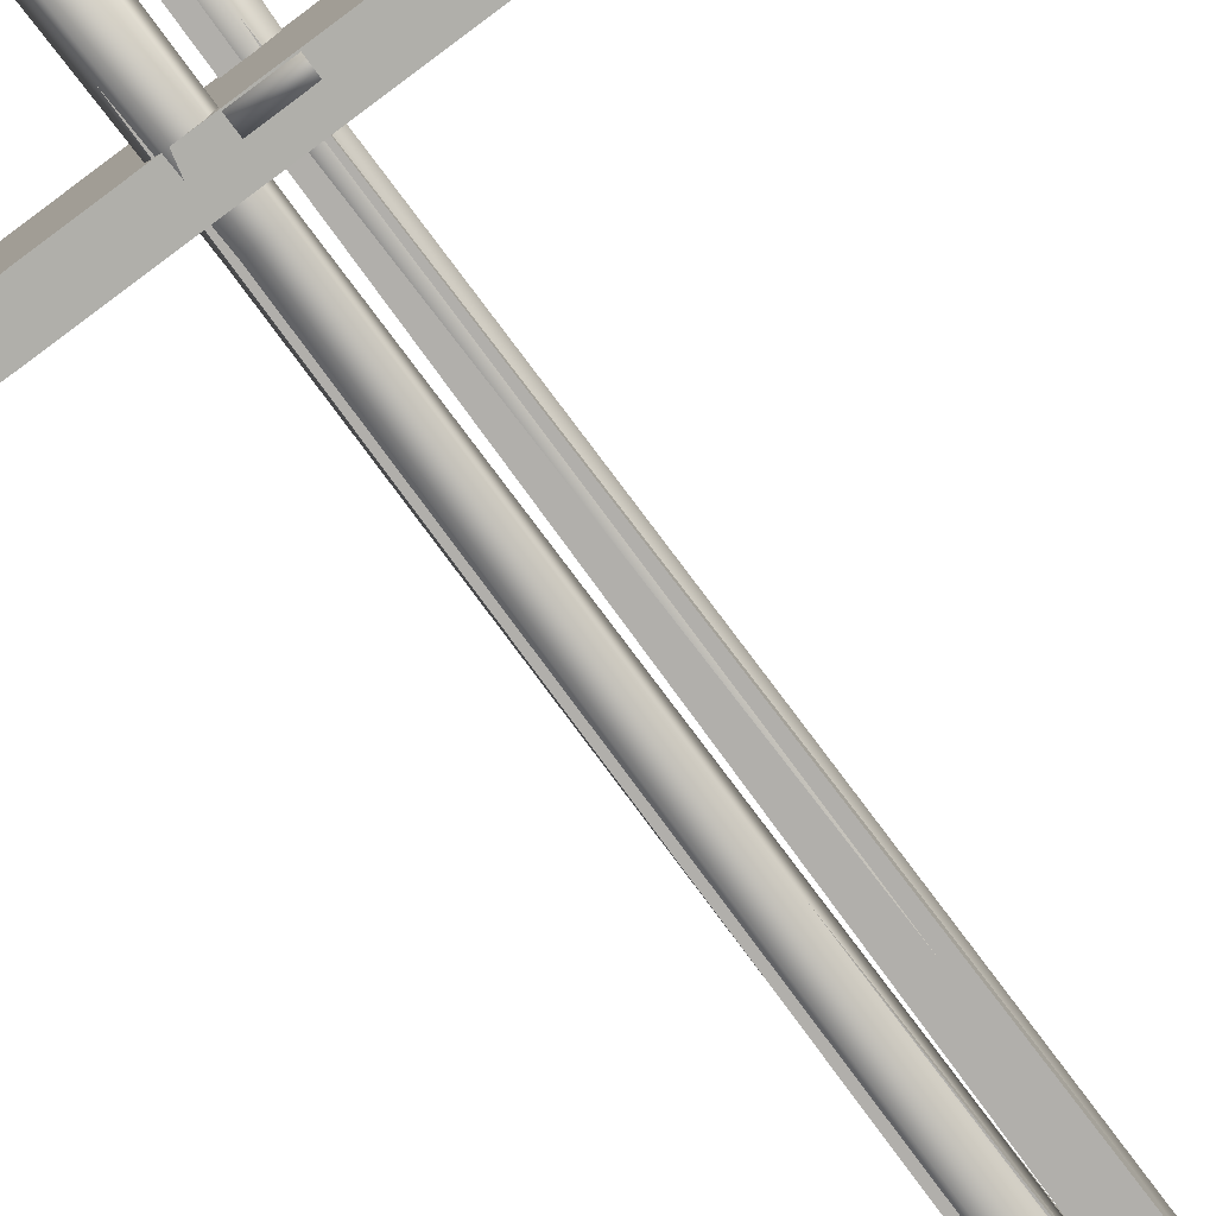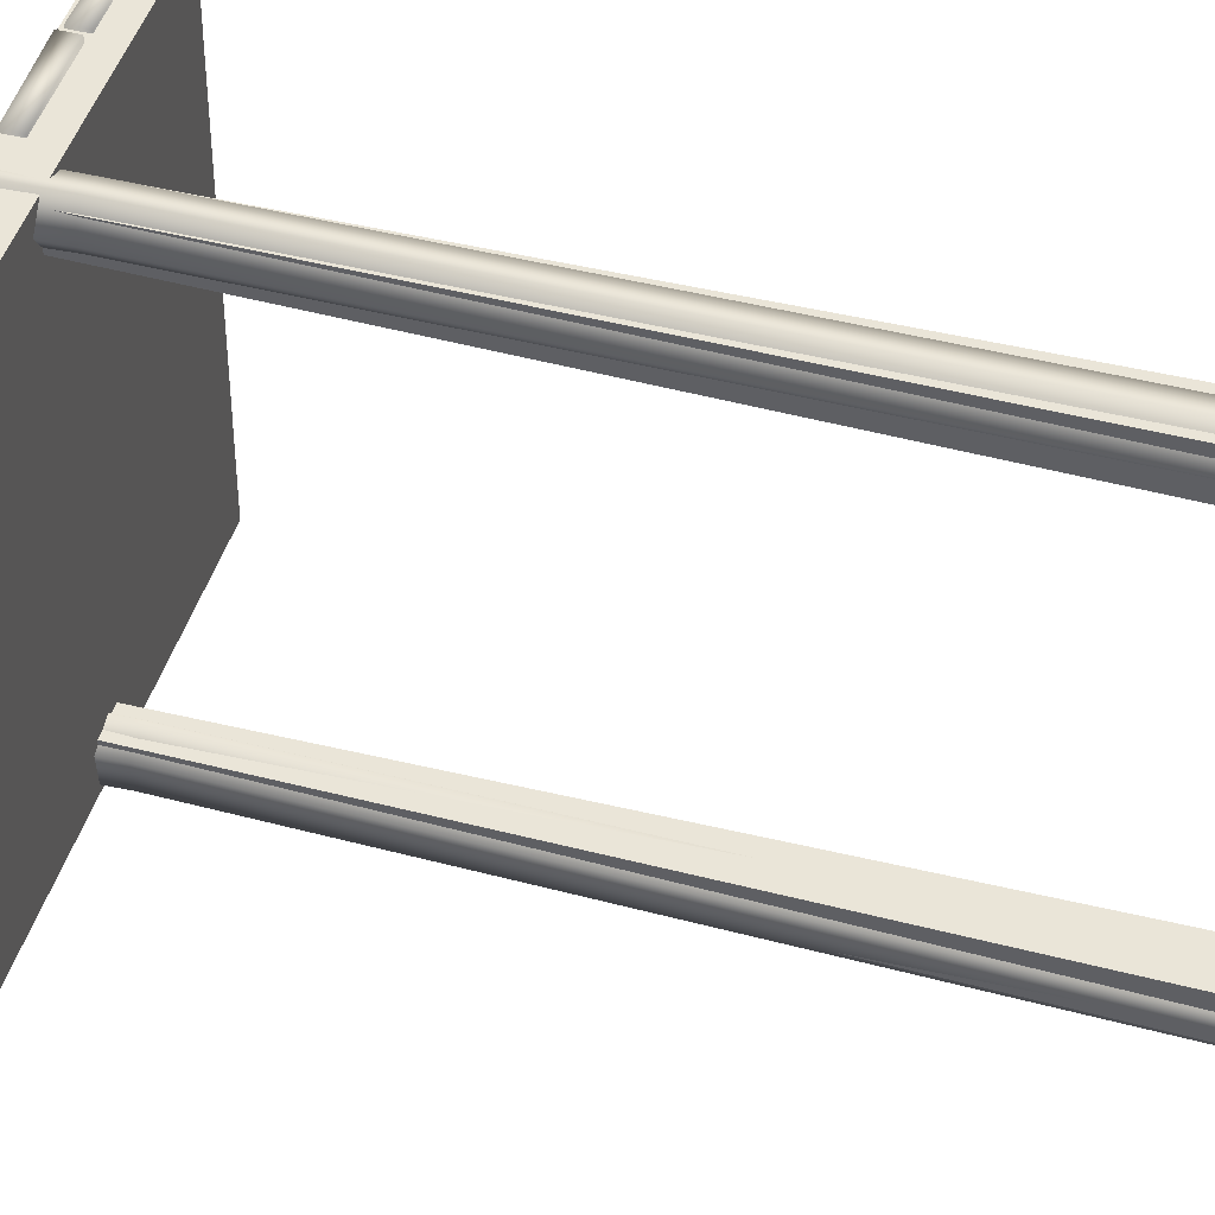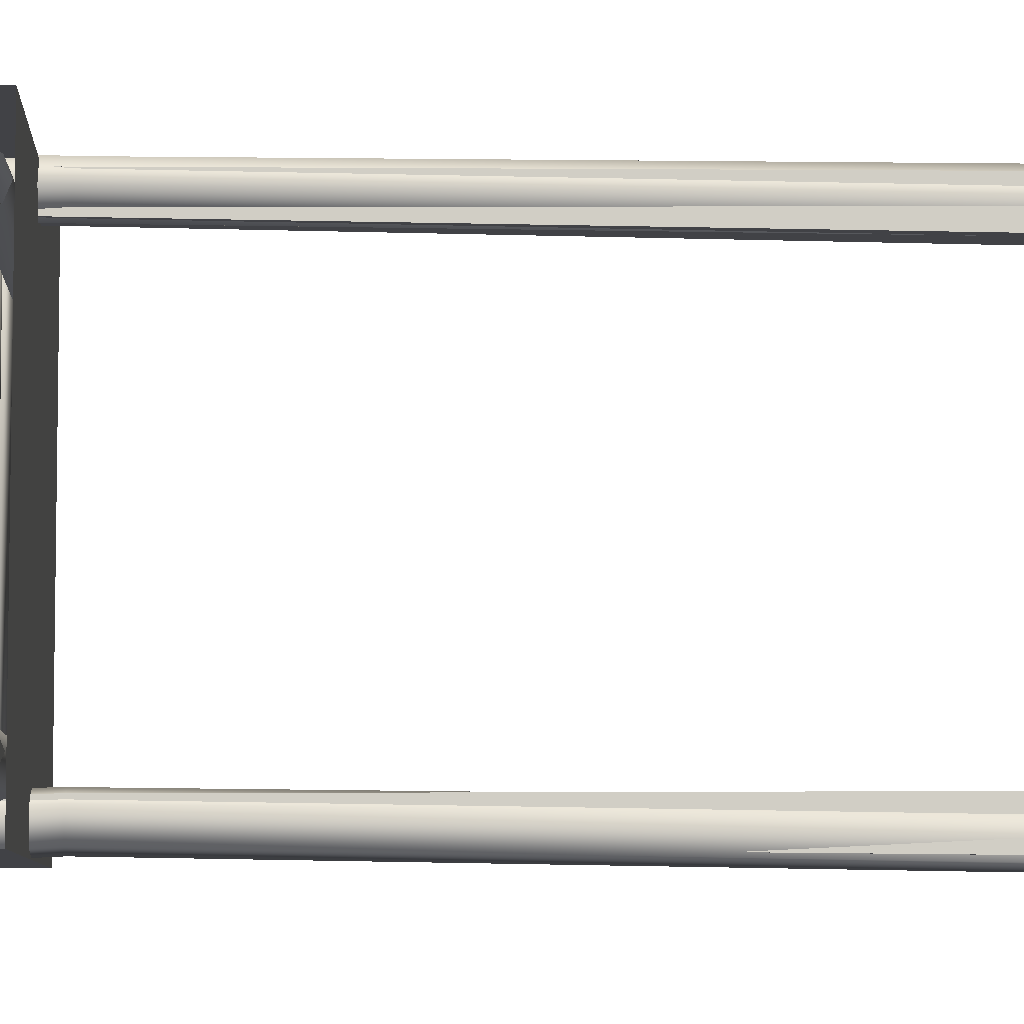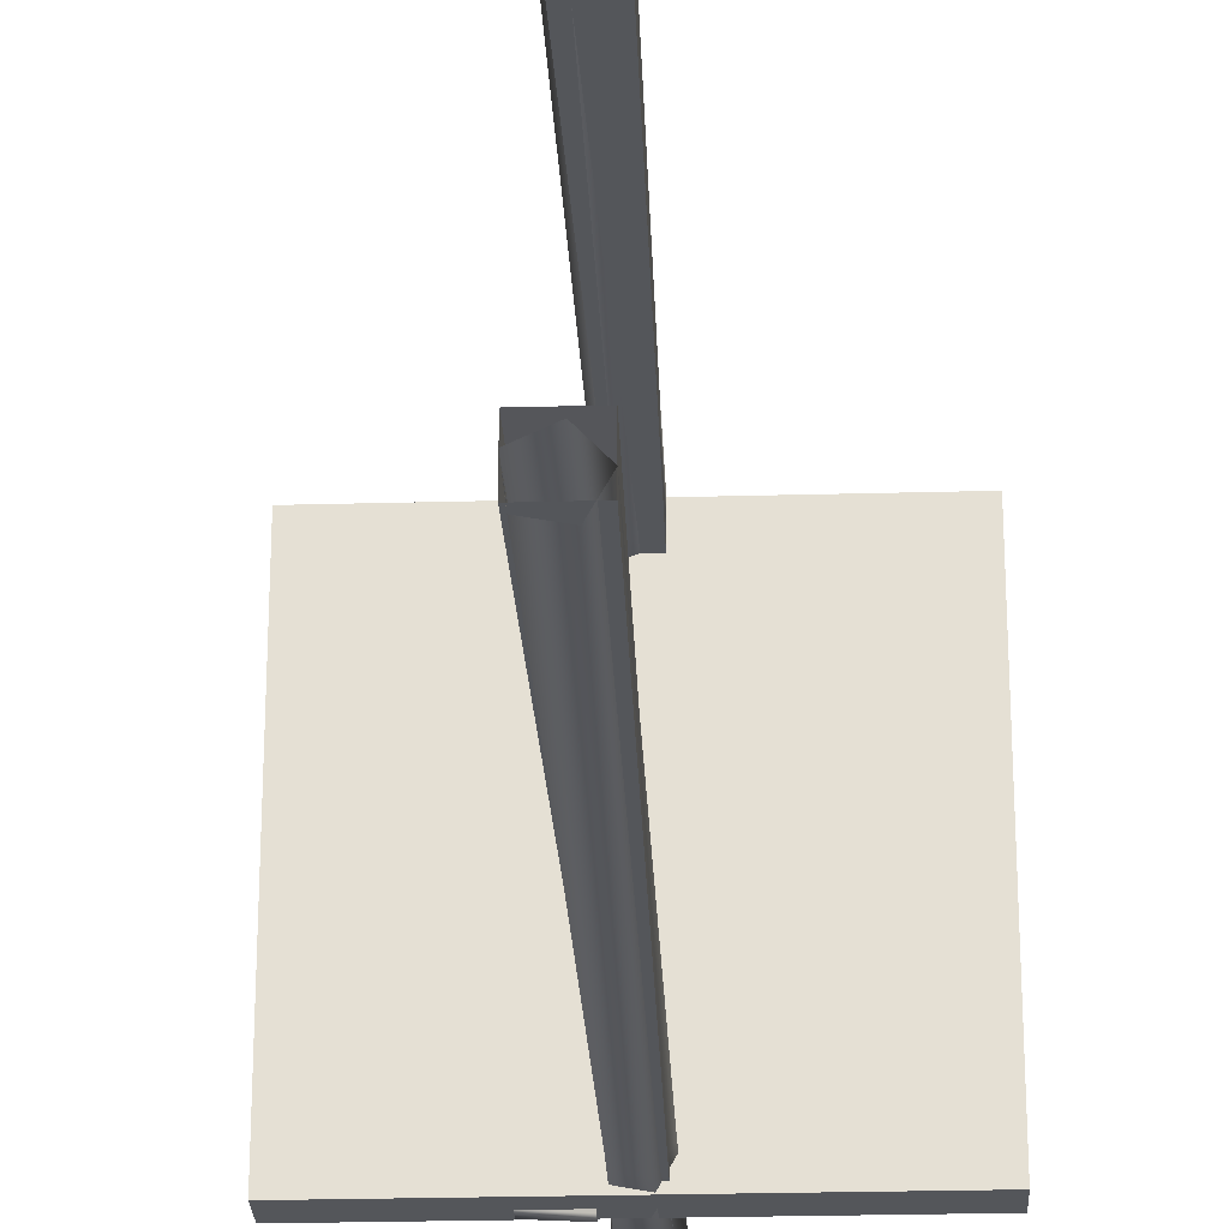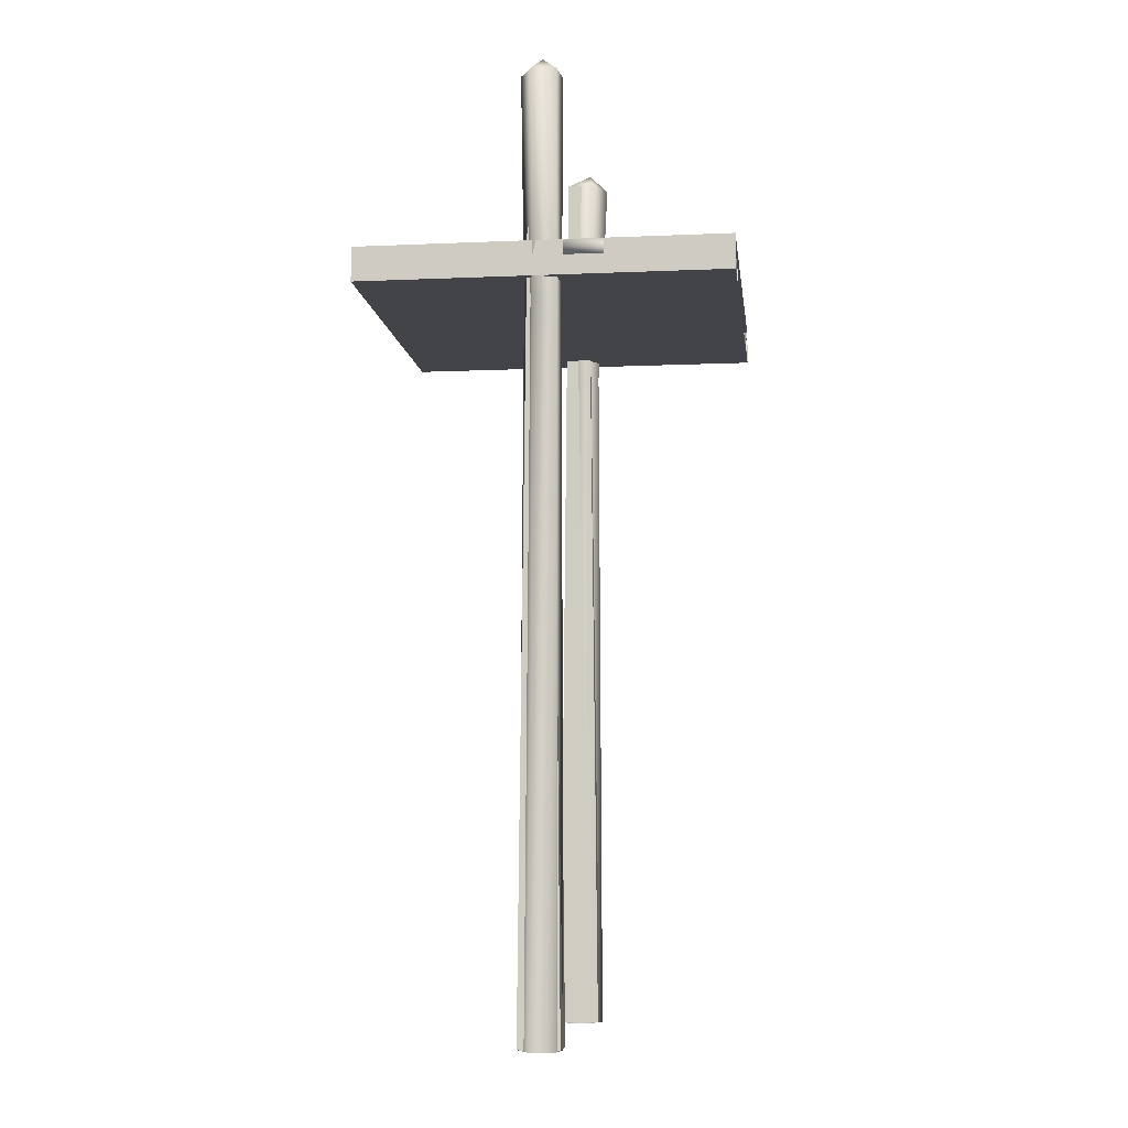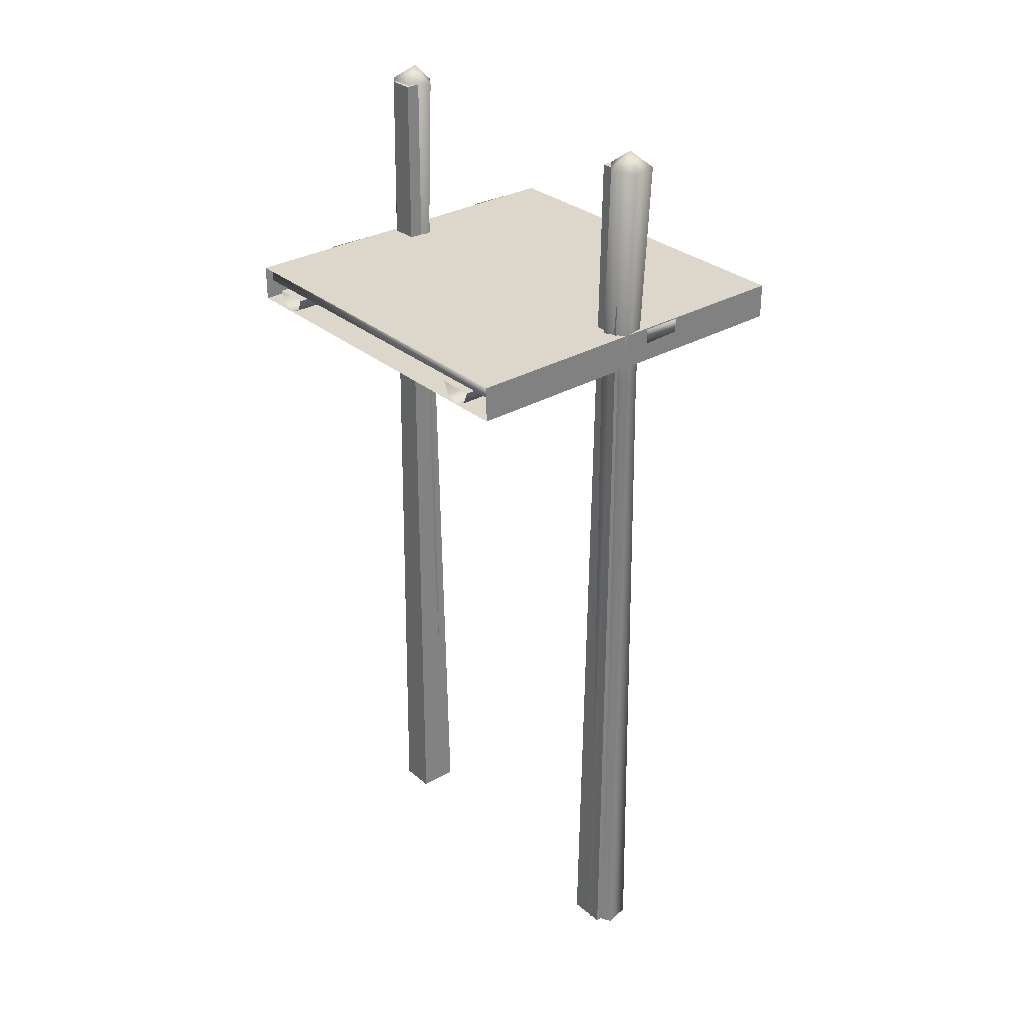
<metadata>
{"format":"obj","ext":"obj","renderer":"f3d","projection":"perspective","resolution":1024,"background":"white","views":[{"elev":-78.0,"azim":36.6,"up":"+Y"},{"elev":44.8,"azim":106.6,"up":"+Y"},{"elev":-6.6,"azim":86.8,"up":"+Y"},{"elev":-25.6,"azim":-177.5,"up":"+Y"},{"elev":-8.3,"azim":6.8,"up":"+Z"},{"elev":30.5,"azim":-39.9,"up":"+Z"}]}
</metadata>
<code>
g Tri Ex_common_plat_Cent 0
v -128 -108 0
v 128 -108 0
v 128 -84 0
v -128 -84 0
v -128 84 0
v 128 84 0
v 128 108 0
v -128 108 0
f 1 2 3
f 1 3 4
f 5 6 7
f 5 7 8
g Tri Ex_common_plat_Cent 1
v 128 -84 0
v 128 -87.51 -8.485
v -4.874e-05 -84 0
v -4.874e-05 -87.51 -8.485
v 128 -96 -12
v -4.874e-05 -96 -12
v 128 -104.5 -8.485
v -4.874e-05 -104.5 -8.485
v 128 -108 0
v -4.874e-05 -108 0
v -128 -87.51 -8.485
v -128 -84 0
v -128 -96 -12
v -128 -104.5 -8.485
v -128 -108 0
v 128 84 0
v -4.874e-05 84 0
v 128 87.51 -8.485
v -4.874e-05 87.51 -8.485
v 128 96 -12
v -4.874e-05 96 -12
v 128 104.5 -8.485
v -4.874e-05 104.5 -8.485
v 128 108 0
v -4.874e-05 108 0
v -128 87.51 -8.485
v -128 84 0
v -128 96 -12
v -128 104.5 -8.485
v -128 108 0
f 9 10 11
f 12 11 10
f 10 13 12
f 14 12 13
f 13 15 14
f 16 14 15
f 15 17 16
f 18 16 17
f 12 19 11
f 20 11 19
f 14 21 12
f 19 12 21
f 16 22 14
f 21 14 22
f 18 23 16
f 22 16 23
f 24 25 26
f 27 26 25
f 26 27 28
f 29 28 27
f 28 29 30
f 31 30 29
f 30 31 32
f 33 32 31
f 27 25 34
f 35 34 25
f 29 27 36
f 34 36 27
f 31 29 37
f 36 37 29
f 33 31 38
f 37 38 31
g Tri Ex_common_plat_Cent 2
v -0.1843 -120.6 139.7
v 12.88 -113.4 128.6
v -3.035 -105.9 128.6
v 10.74 -130.8 128.6
v -15.01 -118.8 128.6
v -6.498 -134.1 128.6
v 6.905 118.6 138.8
v 9.841 104.4 127.2
v 20.05 118.6 125.7
v -6.68 109.8 129.7
v 9.841 132.8 127.2
v -6.68 127.4 129.7
f 39 40 41
f 39 42 40
f 39 41 43
f 39 44 42
f 39 43 44
f 45 46 47
f 45 48 46
f 45 47 49
f 45 50 48
f 45 49 50
g Tri Ex_common_plat_Cent 3
v 66.71 128 1.162
v 14.31 -129.4 1.161
v 16.83 129.4 1.162
v 66.71 -126.7 1.161
v 16.83 129.4 1.162
v 14.31 -129.4 10.72
v 16.83 129.4 10.72
v 14.31 -129.4 1.161
v 16.83 129.4 10.72
v 66.71 -126.7 10.72
v 66.71 128 10.72
v 14.31 -129.4 10.72
v 66.71 -126.7 1.161
v 66.71 128 1.162
v -14.14 106.7 1.787
v 11.57 104.2 1.787
v 10.39 -101.5 1.787
v -15.32 -104.3 1.787
v 11.57 104.2 1.787
v 11.57 104.2 11.34
v 10.39 -101.5 11.34
v 10.39 -101.5 1.787
v 11.57 104.2 11.34
v -14.14 106.7 11.34
v -15.32 -104.3 11.34
v 10.39 -101.5 11.34
v -14.14 106.7 11.34
v -14.14 106.7 1.787
v -15.32 -104.3 1.787
v -15.32 -104.3 11.34
v -122.2 128 0.1934
v -71.09 129.4 0.1934
v -68.5 -126.8 0.1933
v -122.2 -126.7 0.1933
v -71.09 129.4 0.1934
v -71.09 129.4 9.748
v -68.5 -126.8 9.747
v -68.5 -126.8 0.1933
v -71.09 129.4 9.748
v -122.2 128 9.748
v -122.2 -126.7 9.747
v -68.5 -126.8 9.747
v -122.2 128 9.748
v -122.2 128 0.1934
v -122.2 -126.7 0.1933
v -122.2 -126.7 9.747
v -65.86 131.4 1.026
v -17.78 129.4 1.026
v -17.78 -126.8 1.026
v -65.86 -127.5 1.026
v -17.78 129.4 1.026
v -17.78 129.4 10.58
v -17.78 -126.8 10.58
v -17.78 -126.8 1.026
v -17.78 129.4 10.58
v -65.86 131.4 10.58
v -65.86 -127.5 10.58
v -17.78 -126.8 10.58
v -65.86 131.4 10.58
v -65.86 131.4 1.026
v -65.86 -127.5 1.026
v -65.86 -127.5 10.58
v 72.21 131.4 1.026
v 120.3 129.4 1.026
v 120.3 -126.8 1.026
v 72.21 -127.5 1.026
v 120.3 129.4 1.026
v 120.3 129.4 10.58
v 120.3 -126.8 10.58
v 120.3 -126.8 1.026
v 120.3 129.4 10.58
v 72.21 131.4 10.58
v 72.21 -127.5 10.58
v 120.3 -126.8 10.58
v 72.21 131.4 10.58
v 72.21 131.4 1.026
v 72.21 -127.5 1.026
v 72.21 -127.5 10.58
v -3.035 -105.9 128.6
v 12.88 -113.4 128.6
v -2.707 -101.7 -24.99
v 11.38 -108.3 -24.99
v 10.74 -130.8 128.6
v 9.485 -123.7 -24.99
v -6.498 -134.1 128.6
v -5.772 -126.7 -24.99
v -15.01 -118.8 128.6
v -13.31 -113.1 -24.99
v -15.01 -118.8 128.6
v -13.31 -113.1 -24.99
v 20.05 118.6 125.7
v 9.841 104.4 127.2
v 13.04 117 -24.99
v 3.901 104.4 -24.99
v -6.68 109.8 129.7
v -10.88 109.2 -24.99
v -6.68 127.4 129.7
v -10.88 124.7 -24.99
v 9.841 132.8 127.2
v 3.901 129.5 -24.99
v 9.841 132.8 127.2
v 3.901 129.5 -24.99
v 12.88 -113.4 -512.8
v -3.035 -105.9 -512.8
v 10.74 -130.8 -512.8
v -6.498 -134.1 -512.8
v -15.01 -118.8 -512.8
v -15.01 -118.8 -512.8
v 4.432 102.8 -512.8
v 14.76 117 -512.8
v -12.27 108.2 -512.8
v -12.27 125.8 -512.8
v 4.432 131.2 -512.8
v 4.432 131.2 -512.8
f 51 52 53
f 52 51 54
f 55 56 57
f 56 55 58
f 59 60 61
f 60 59 62
f 61 63 64
f 63 61 60
f 65 66 67
f 67 68 65
f 69 70 71
f 71 72 69
f 73 74 75
f 75 76 73
f 77 78 79
f 79 80 77
f 81 82 83
f 83 84 81
f 85 86 87
f 87 88 85
f 89 90 91
f 91 92 89
f 93 94 95
f 95 96 93
f 97 98 99
f 99 100 97
f 101 102 103
f 103 104 101
f 105 106 107
f 107 108 105
f 109 110 111
f 111 112 109
f 113 114 115
f 115 116 113
f 117 118 119
f 119 120 117
f 121 122 123
f 123 124 121
f 125 126 127
f 127 128 125
f 129 130 131
f 132 131 130
f 130 133 132
f 134 132 133
f 133 135 134
f 136 134 135
f 135 137 136
f 138 136 137
f 139 129 140
f 131 140 129
f 141 142 143
f 144 143 142
f 142 145 144
f 146 144 145
f 145 147 146
f 148 146 147
f 147 149 148
f 150 148 149
f 151 141 152
f 143 152 141
f 132 153 131
f 154 131 153
f 134 155 132
f 153 132 155
f 136 156 134
f 155 134 156
f 138 157 136
f 156 136 157
f 131 154 140
f 158 140 154
f 144 159 143
f 160 143 159
f 146 161 144
f 159 144 161
f 148 162 146
f 161 146 162
f 150 163 148
f 162 148 163
f 143 160 152
f 164 152 160
g Tri Ex_common_plat_Cent 4
v 66.71 128 1.162
v 16.83 129.4 10.72
v 66.71 128 10.72
v 16.83 129.4 1.162
v 66.71 -126.7 1.161
v 14.31 -129.4 10.72
v 14.31 -129.4 1.161
v 66.71 -126.7 10.72
v -14.14 106.7 1.787
v -14.14 106.7 11.34
v 11.57 104.2 11.34
v 11.57 104.2 1.787
v -15.32 -104.3 1.787
v 10.39 -101.5 1.787
v 10.39 -101.5 11.34
v -15.32 -104.3 11.34
v -122.2 128 0.1934
v -122.2 128 9.748
v -71.09 129.4 9.748
v -71.09 129.4 0.1934
v -122.2 -126.7 0.1933
v -68.5 -126.8 0.1933
v -68.5 -126.8 9.747
v -122.2 -126.7 9.747
v -65.86 131.4 1.026
v -65.86 131.4 10.58
v -17.78 129.4 10.58
v -17.78 129.4 1.026
v -65.86 -127.5 1.026
v -17.78 -126.8 1.026
v -17.78 -126.8 10.58
v -65.86 -127.5 10.58
v 72.21 131.4 1.026
v 72.21 131.4 10.58
v 120.3 129.4 10.58
v 120.3 129.4 1.026
v 72.21 -127.5 1.026
v 120.3 -126.8 1.026
v 120.3 -126.8 10.58
v 72.21 -127.5 10.58
f 165 166 167
f 166 165 168
f 169 170 171
f 170 169 172
f 173 174 175
f 175 176 173
f 177 178 179
f 179 180 177
f 181 182 183
f 183 184 181
f 185 186 187
f 187 188 185
f 189 190 191
f 191 192 189
f 193 194 195
f 195 196 193
f 197 198 199
f 199 200 197
f 201 202 203
f 203 204 201
g
v -9.123 -122 128
v 6.225 -122 128
v 6.225 -105.3 128
v -9.123 -105.3 128
v -14.91 -127.3 -512
v 12.92 -127.3 -512
v 6.225 -122 128
v -9.123 -122 128
v 12.92 -127.3 -512
v 12.92 -102.3 -512
v 6.225 -105.3 128
v 6.225 -122 128
v 12.92 -102.3 -512
v -14.91 -102.3 -512
v -9.123 -105.3 128
v 6.225 -105.3 128
v -14.91 -102.3 -512
v -14.91 -127.3 -512
v -9.123 -122 128
v -9.123 -105.3 128
f 205 206 207
f 207 208 205
f 209 210 211
f 211 212 209
f 213 214 215
f 215 216 213
f 217 218 219
f 219 220 217
f 221 222 223
f 223 224 221
g
v -9.123 107.4 128
v 6.225 107.4 128
v 6.225 124.1 128
v -9.123 124.1 128
v -14.91 102.1 -512
v 12.92 102.1 -512
v 6.225 107.4 128
v -9.123 107.4 128
v 12.92 102.1 -512
v 12.92 127.1 -512
v 6.225 124.1 128
v 6.225 107.4 128
v 12.92 127.1 -512
v -14.91 127.1 -512
v -9.123 124.1 128
v 6.225 124.1 128
v -14.91 127.1 -512
v -14.91 102.1 -512
v -9.123 107.4 128
v -9.123 124.1 128
f 225 226 227
f 227 228 225
f 229 230 231
f 231 232 229
f 233 234 235
f 235 236 233
f 237 238 239
f 239 240 237
f 241 242 243
f 243 244 241
g
v -128 -128 -12.5
v -128 128 -12.5
v 128 128 -12.5
v 128 -128 -12.5
v -128 -128 11.53
v 128 -128 11.53
v 128 128 11.53
v -128 128 11.53
v -128 -128 -12.5
v 128 -128 -12.5
v 128 -128 11.53
v -128 -128 11.53
v 128 128 -12.5
v -128 128 -12.5
v -128 128 11.53
v 128 128 11.53
f 245 246 247
f 247 248 245
f 249 250 251
f 251 252 249
f 253 254 255
f 255 256 253
f 257 258 259
f 259 260 257

</code>
